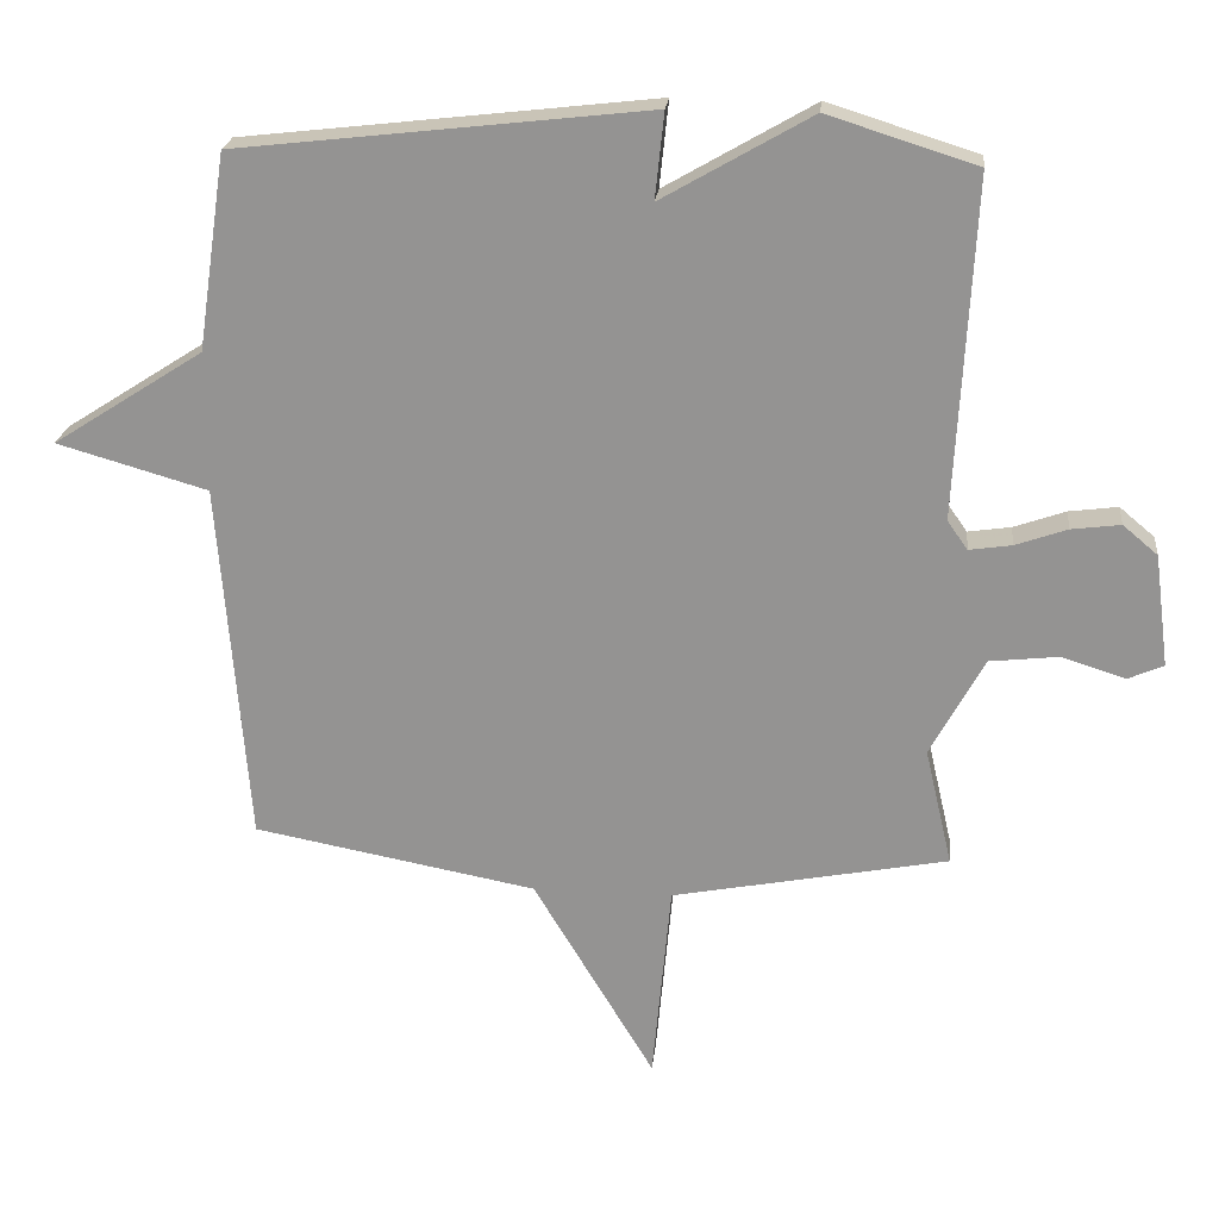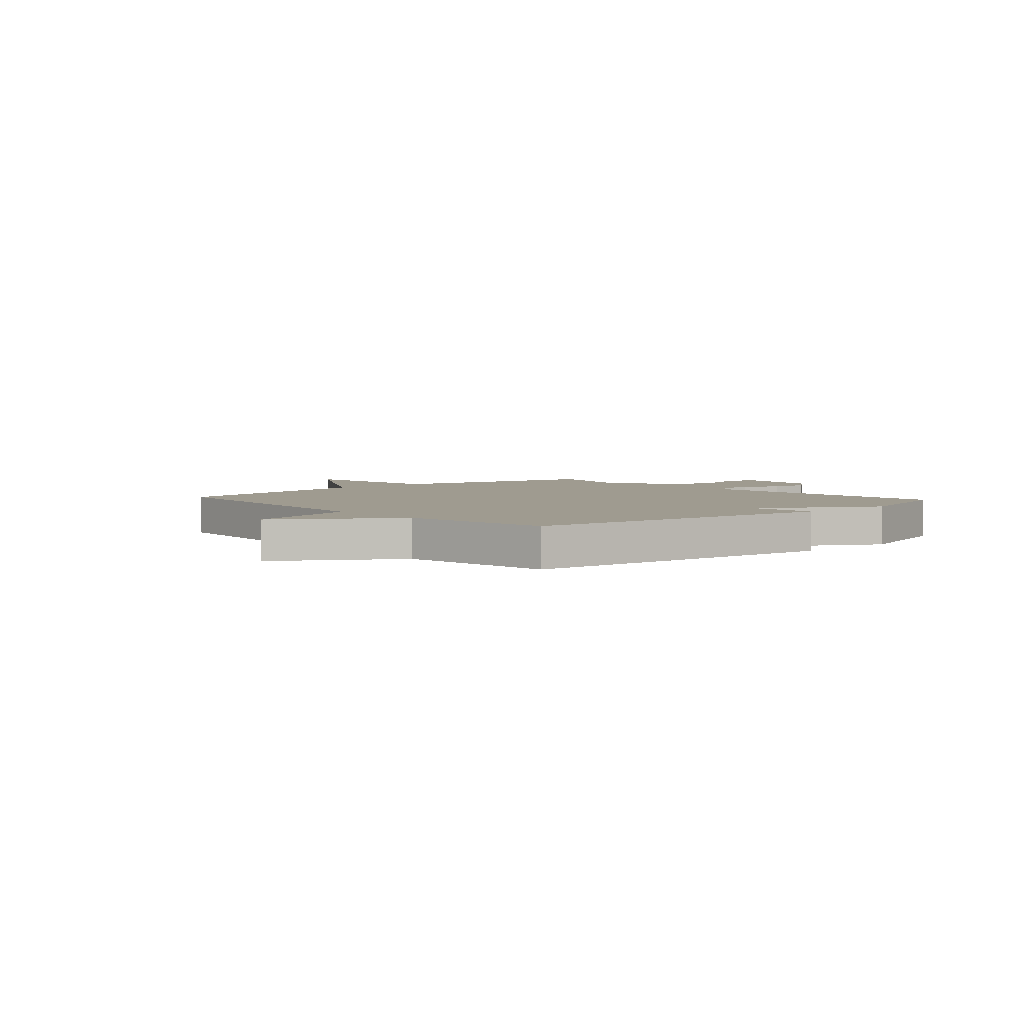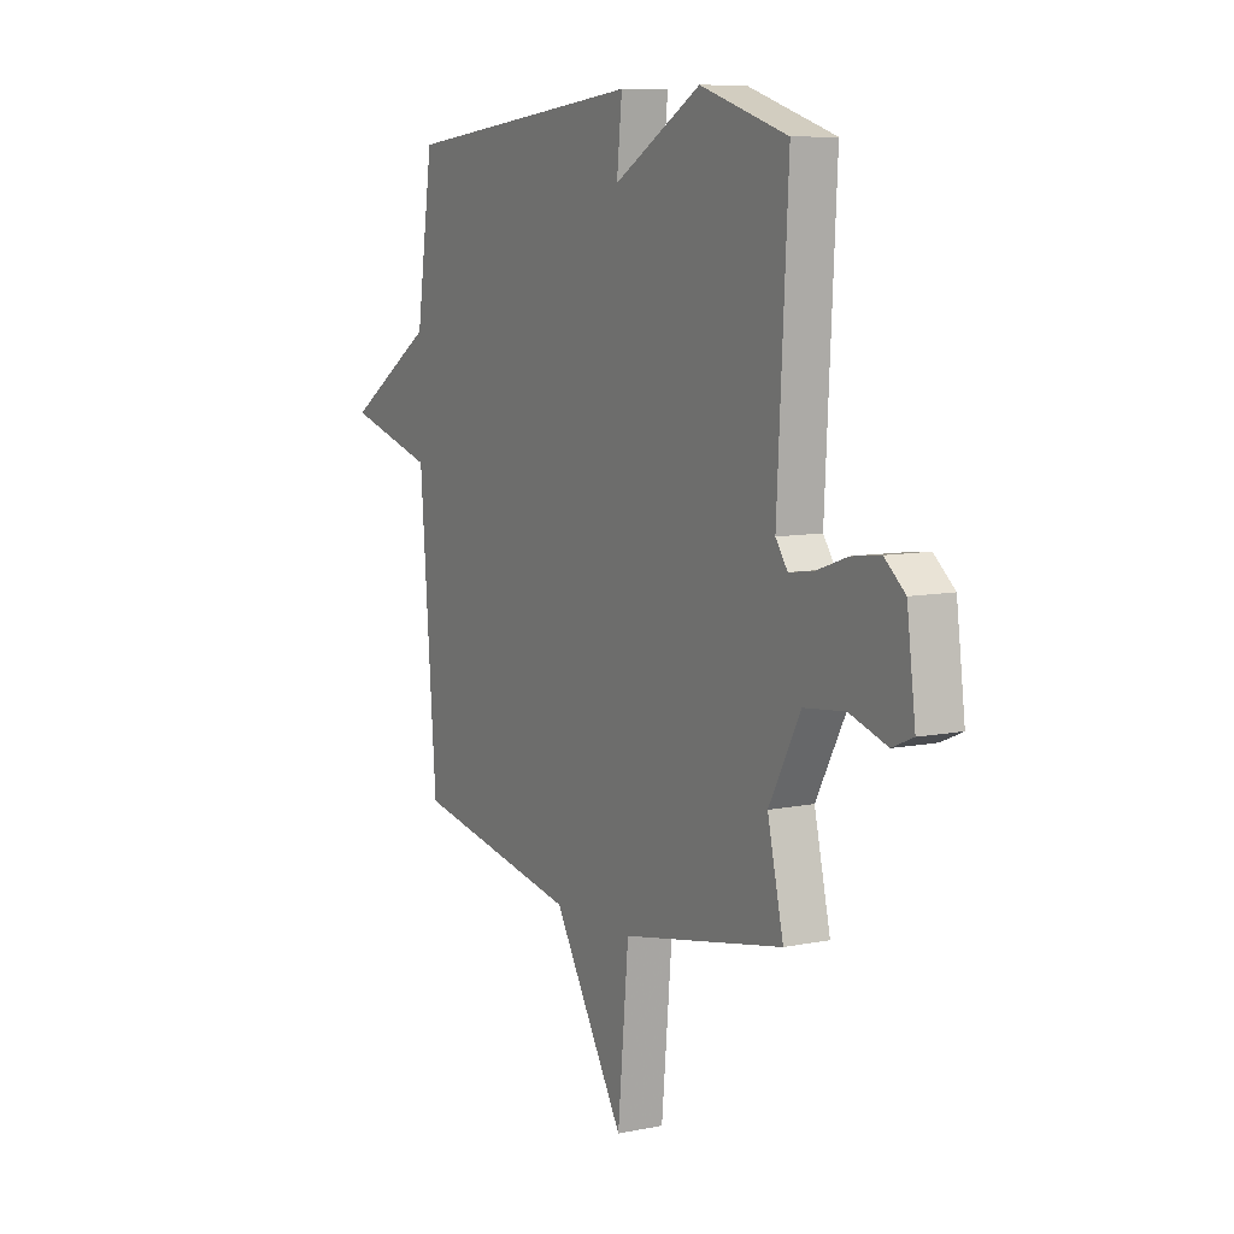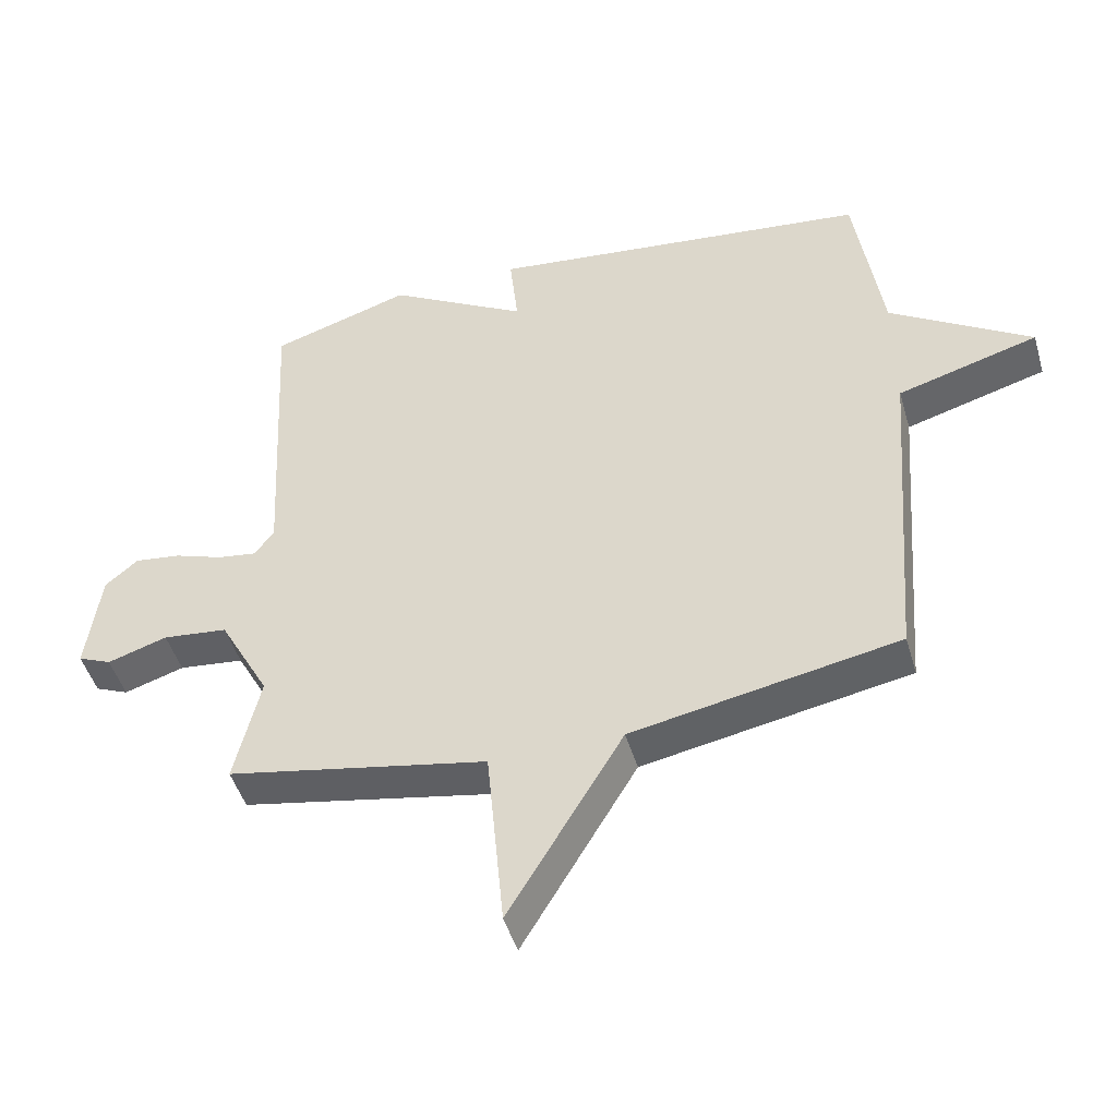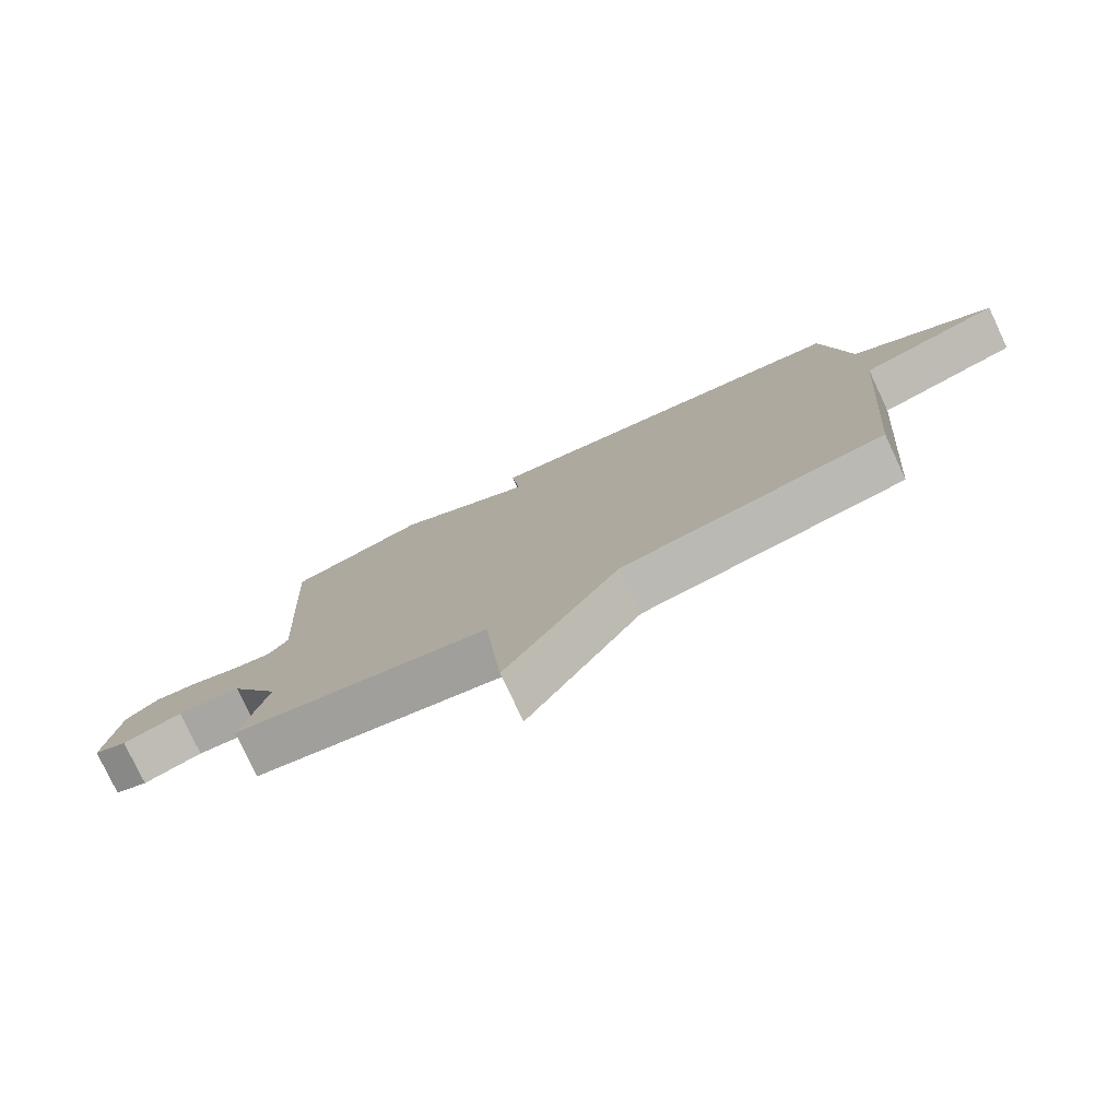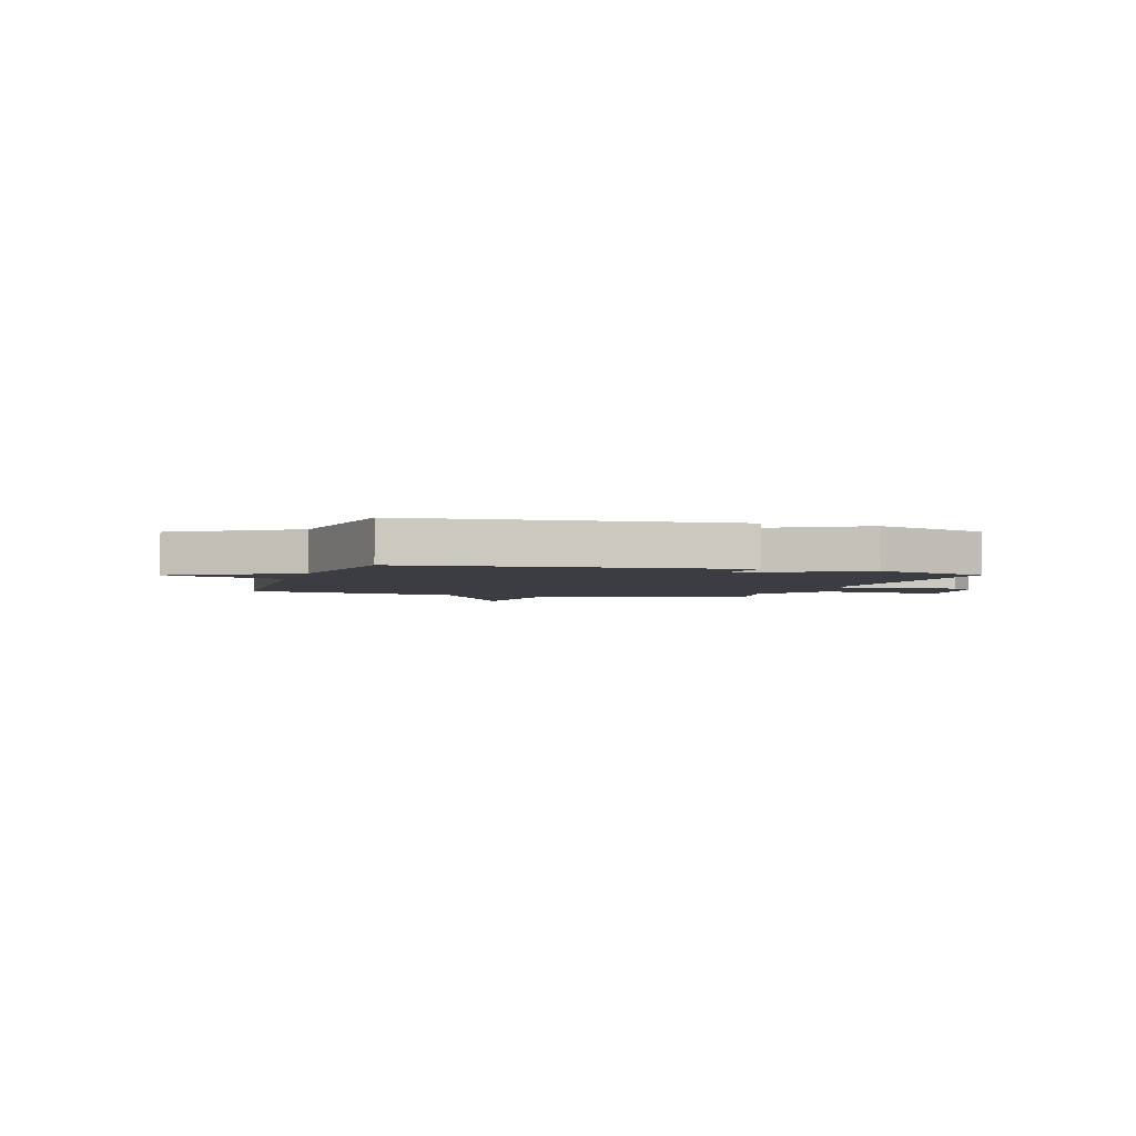
<metadata>
{"format":"obj","ext":"obj","renderer":"f3d","projection":"perspective","resolution":1024,"background":"white","views":[{"elev":22.3,"azim":5.8,"up":"+Z"},{"elev":4.0,"azim":-41.5,"up":"+Y"},{"elev":8.5,"azim":60.8,"up":"+Z"},{"elev":-47.0,"azim":-163.9,"up":"+Z"},{"elev":-78.2,"azim":-154.8,"up":"+Z"},{"elev":-2.9,"azim":-18.1,"up":"+Y"}]}
</metadata>
<code>
v -0.5 0.07 0.5
v 0.087 0.07 0.567
v 0.074 0.07 0.444
v 0.287 0.07 0.567
v 0.5 0.07 0.5
v 0.474 0.07 0.014
v 0.503 0.07 -0.027
v 0.564 0.07 -0.018
v 0.638 0.07 0.008
v 0.708 0.07 0.017
v 0.758 0.07 -0.025
v 0.779 0.07 -0.186
v 0.728 0.07 -0.208
v 0.637 0.07 -0.179
v 0.538 0.07 -0.19
v 0.461 0.07 -0.332
v 0.5 0.07 -0.5
v 0.105 0.07 -0.576
v 0.078 0.07 -0.865
v -0.095 0.07 -0.576
v -0.5 0.07 -0.5
v -0.541 0.07 0.02
v -0.756 0.07 0.082
v -0.541 0.07 0.22
v -0.5 0 0.5
v 0.087 0 0.567
v 0.074 0 0.444
v 0.287 0 0.567
v 0.5 0 0.5
v 0.474 0 0.014
v 0.503 0 -0.027
v 0.564 0 -0.018
v 0.638 0 0.008
v 0.708 0 0.017
v 0.758 0 -0.025
v 0.779 0 -0.186
v 0.728 0 -0.208
v 0.637 0 -0.179
v 0.538 0 -0.19
v 0.461 0 -0.332
v 0.5 0 -0.5
v 0.105 0 -0.576
v 0.078 0 -0.865
v -0.095 0 -0.576
v -0.5 0 -0.5
v -0.541 0 0.02
v -0.756 0 0.082
v -0.541 0 0.22
f 22 23 24
f 1 2 3
f 24 1 3
f 22 24 3
f 21 22 3
f 20 21 3
f 18 19 20 3
f 16 17 18 3
f 15 16 3 4
f 12 13 14
f 11 12 14
f 10 11 14
f 9 10 14
f 8 9 14
f 7 8 14 15
f 6 7 15
f 4 5 6
f 4 6 15
f 48 47 46
f 27 26 25
f 27 25 48
f 27 48 46
f 27 46 45
f 27 45 44
f 27 44 43 42
f 27 42 41 40
f 28 27 40 39
f 38 37 36
f 38 36 35
f 38 35 34
f 38 34 33
f 38 33 32
f 39 38 32 31
f 39 31 30
f 30 29 28
f 39 30 28
f 1 25 26 2
f 2 26 27 3
f 3 27 28 4
f 4 28 29 5
f 5 29 30 6
f 6 30 31 7
f 7 31 32 8
f 8 32 33 9
f 9 33 34 10
f 10 34 35 11
f 11 35 36 12
f 12 36 37 13
f 13 37 38 14
f 14 38 39 15
f 15 39 40 16
f 16 40 41 17
f 17 41 42 18
f 18 42 43 19
f 19 43 44 20
f 20 44 45 21
f 21 45 46 22
f 22 46 47 23
f 23 47 48 24
f 24 48 25 1

</code>
